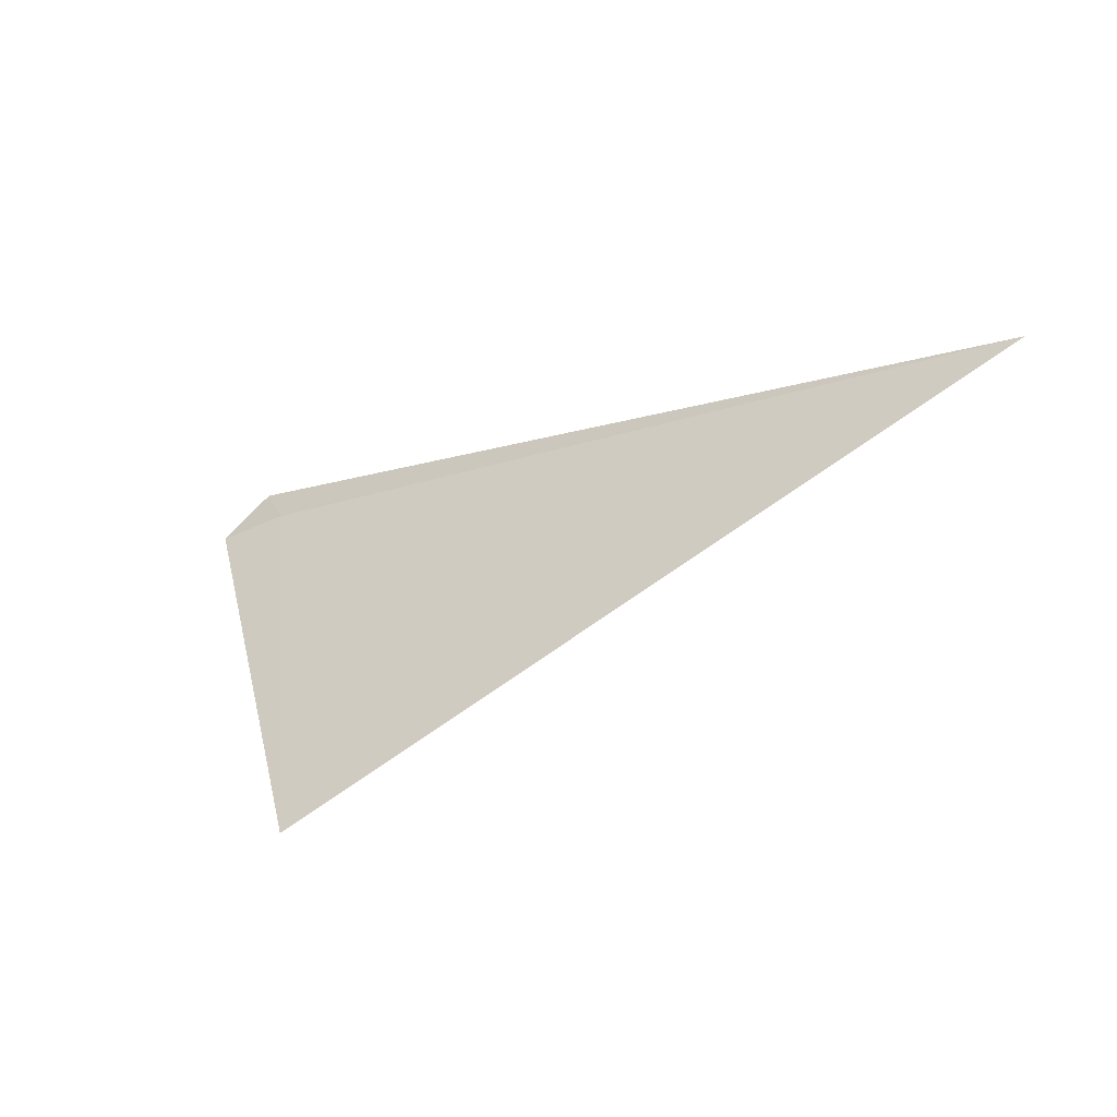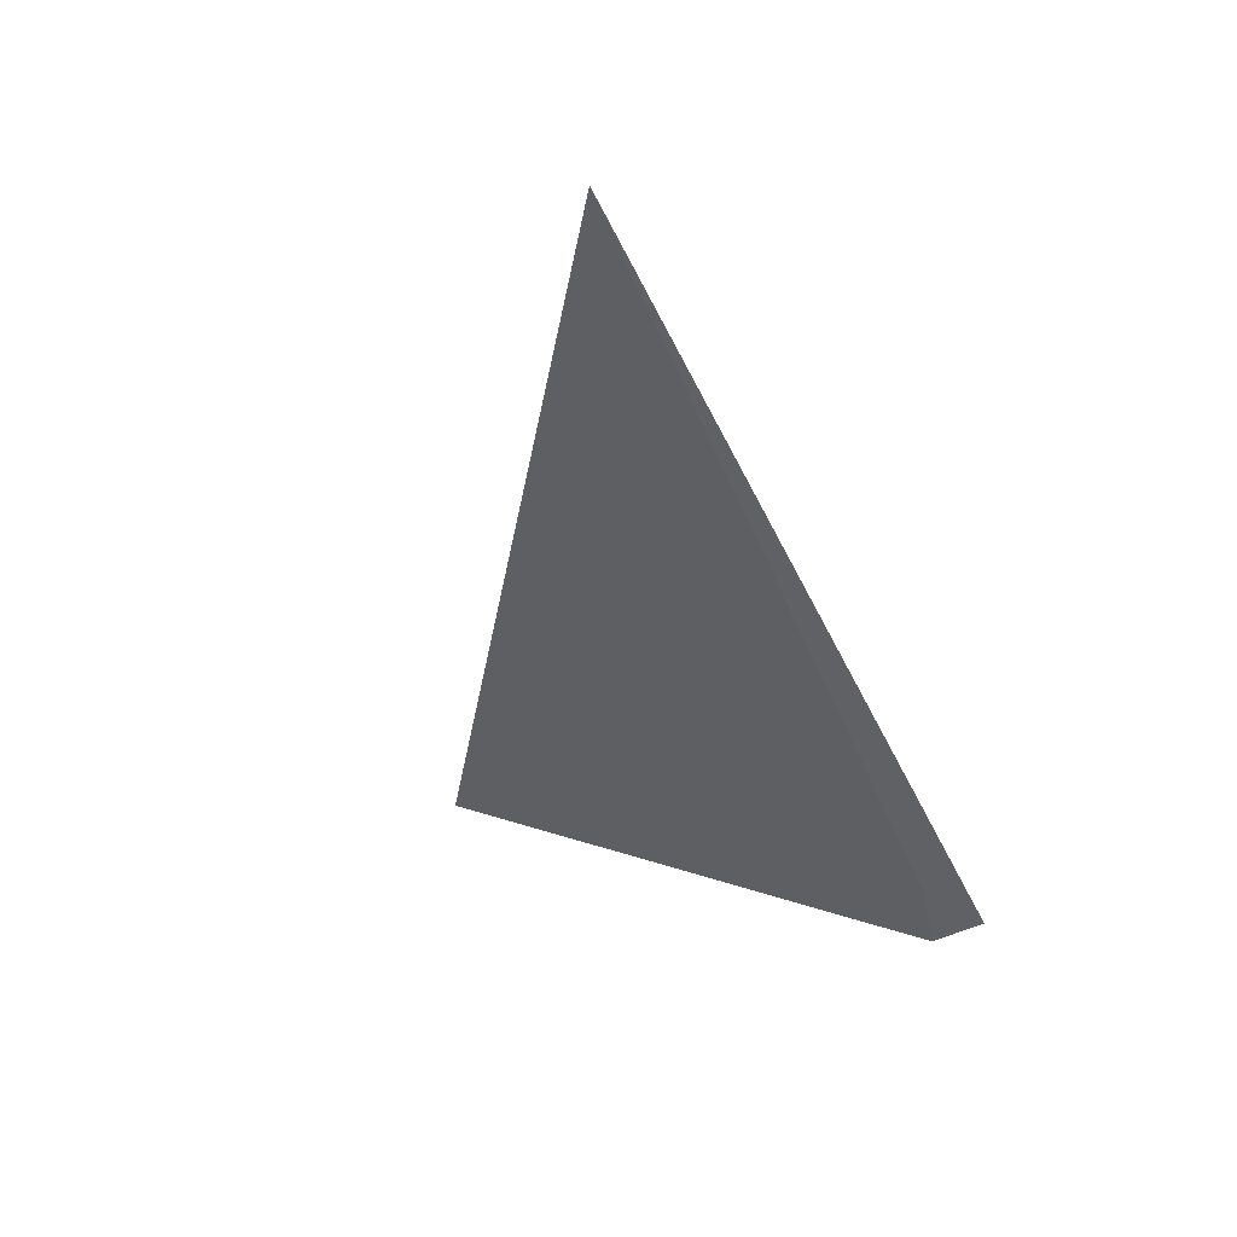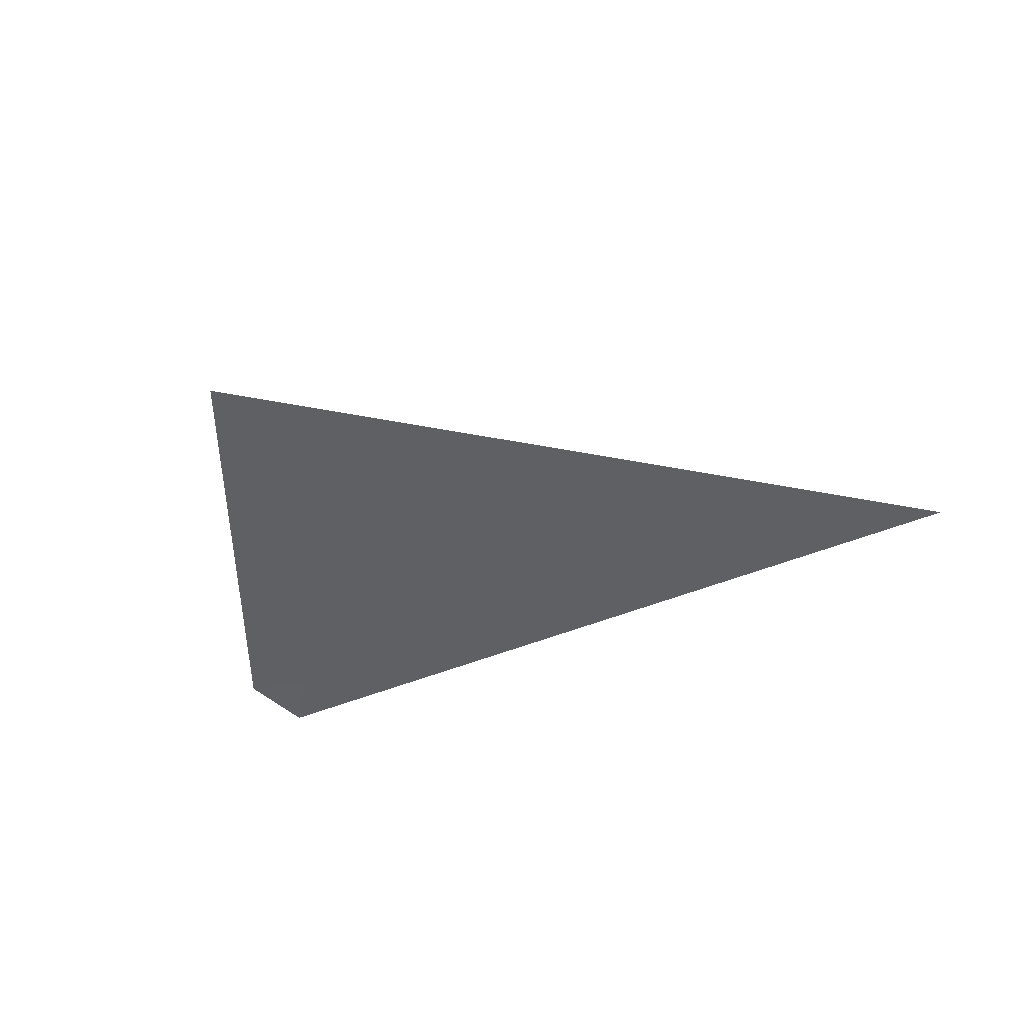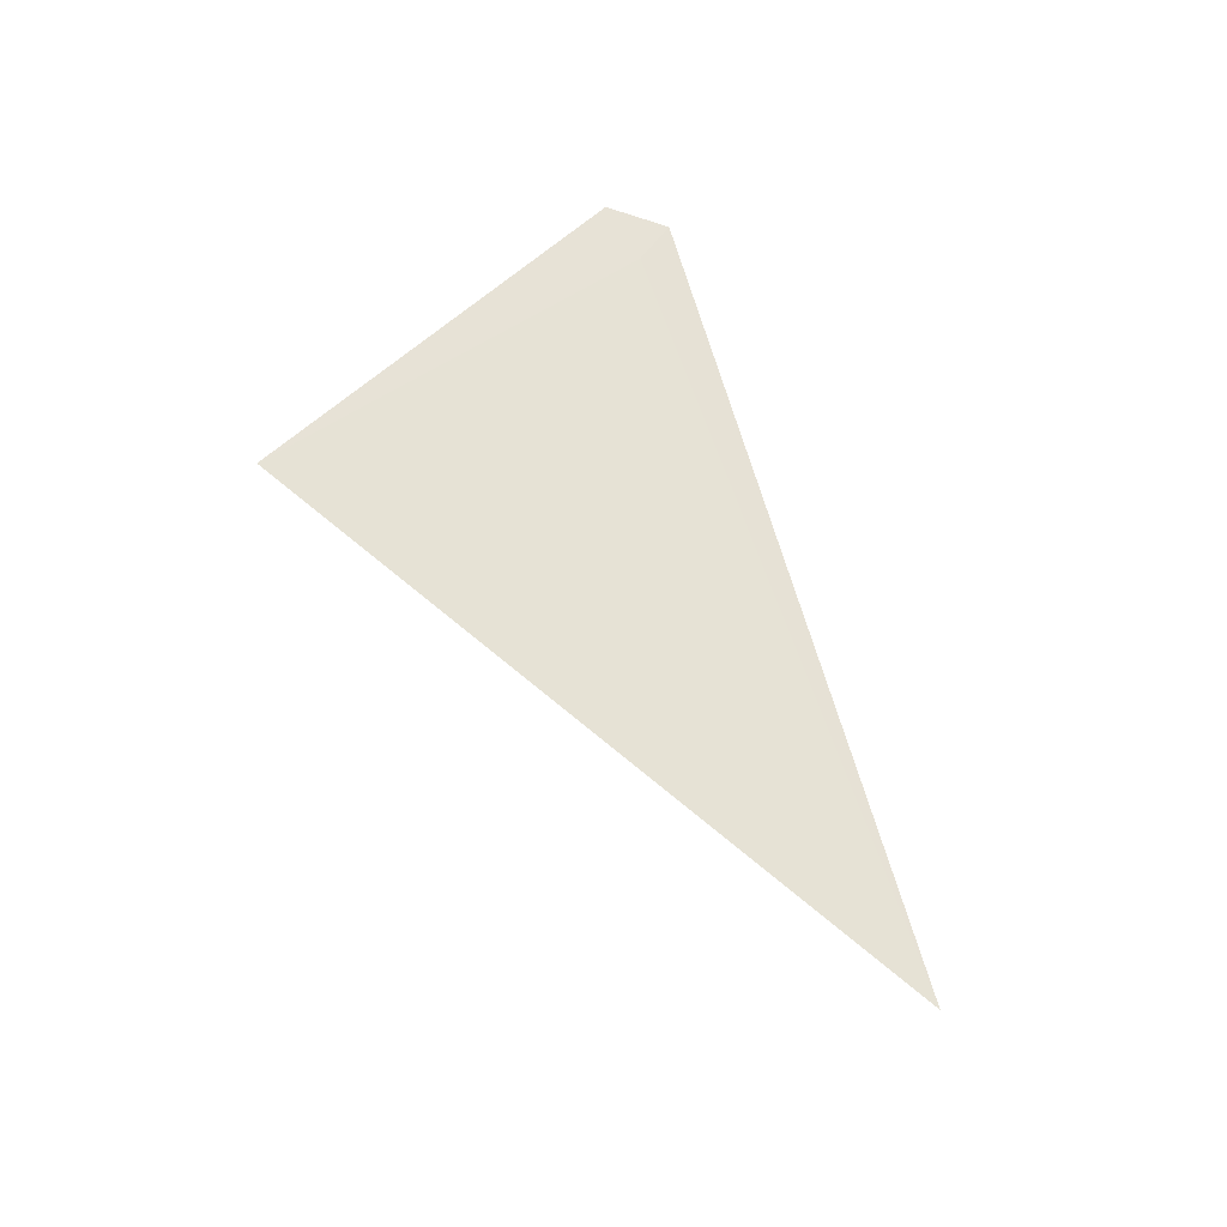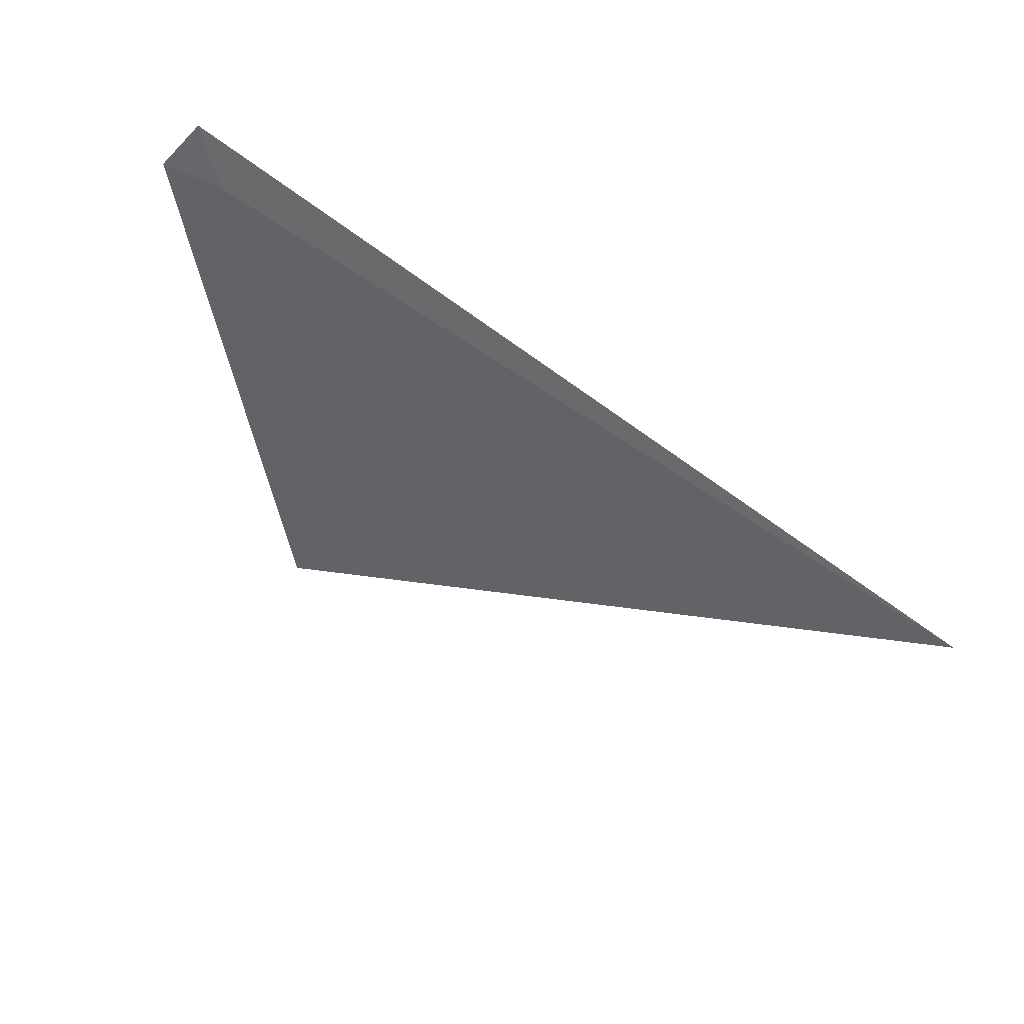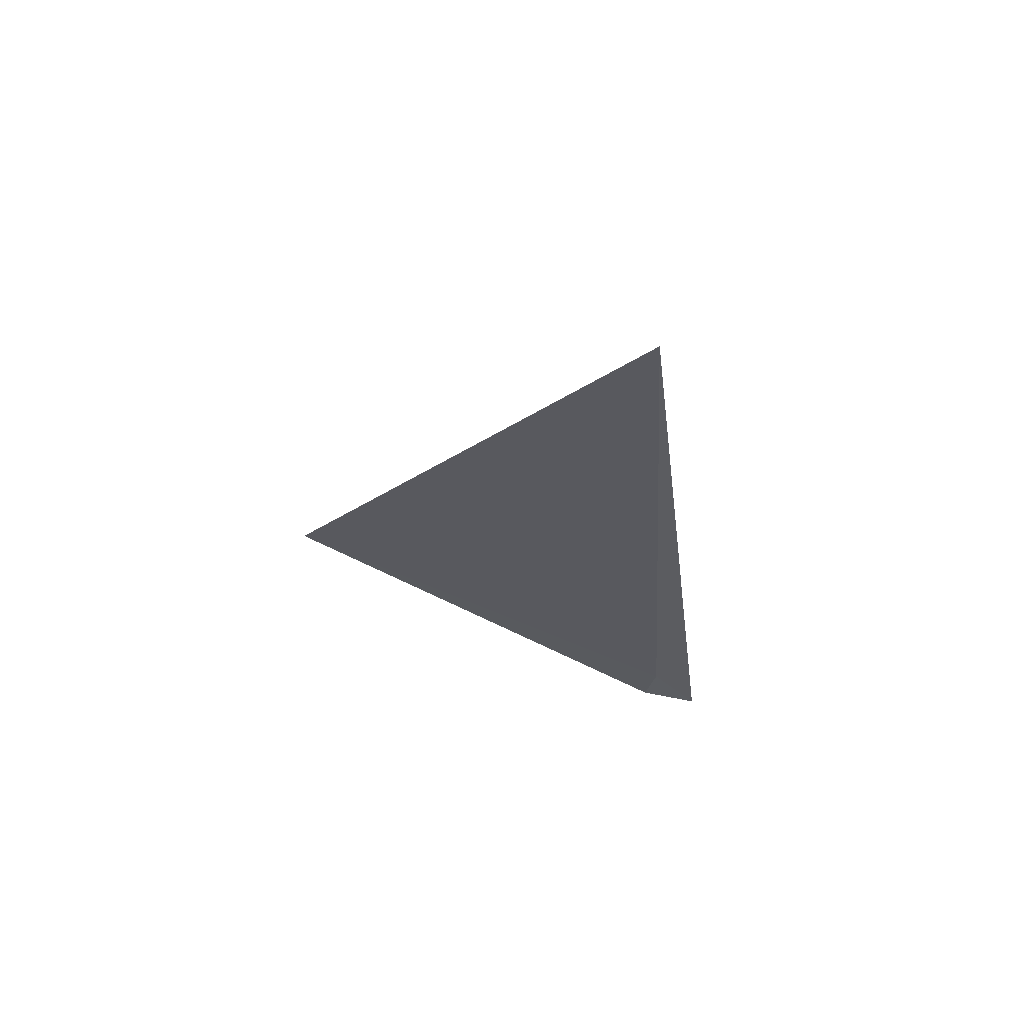
<metadata>
{"format":"obj","ext":"obj","renderer":"f3d","projection":"perspective","resolution":1024,"background":"white","views":[{"elev":-31.7,"azim":-149.4,"up":"+Z"},{"elev":-52.1,"azim":-73.0,"up":"+Y"},{"elev":-29.9,"azim":-155.7,"up":"+Y"},{"elev":65.9,"azim":-114.3,"up":"+Y"},{"elev":60.6,"azim":-146.9,"up":"+Z"},{"elev":-25.1,"azim":-92.1,"up":"+Y"}]}
</metadata>
<code>
v -5.528 4.42 22.17
v -5.496 4.402 22.22
v -5.465 4.423 22.17
v -6.257 4.427 22.1
v -5.647 4.536 21.78
f 1 3 2
f 1 4 5
f 1 2 4
f 1 5 3

</code>
